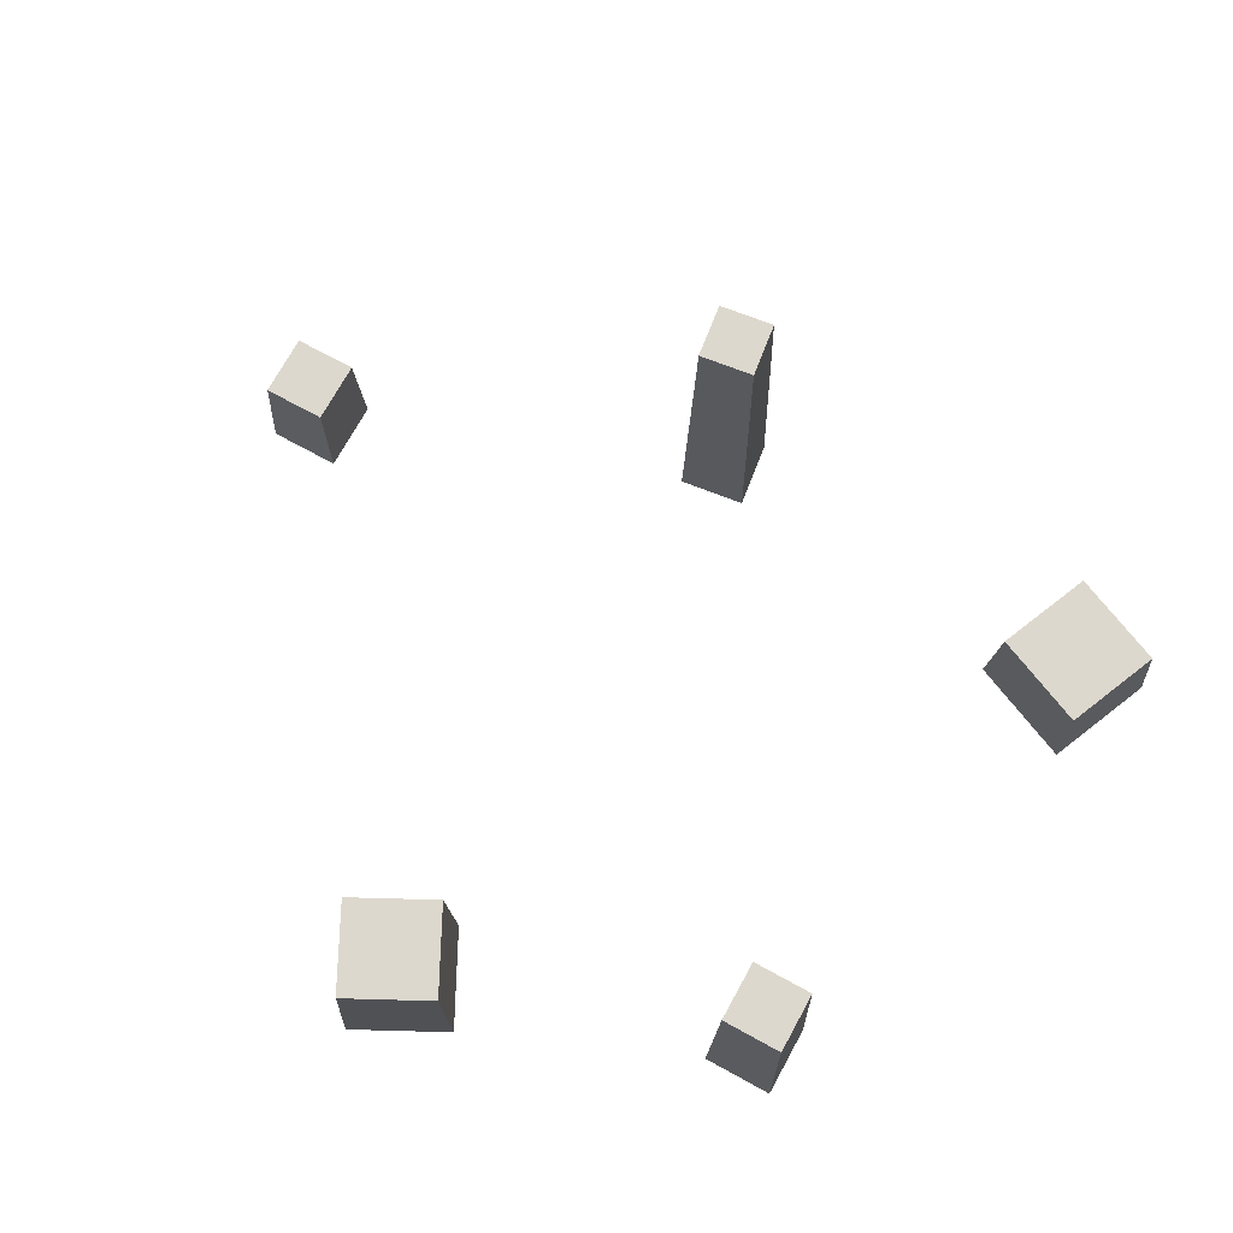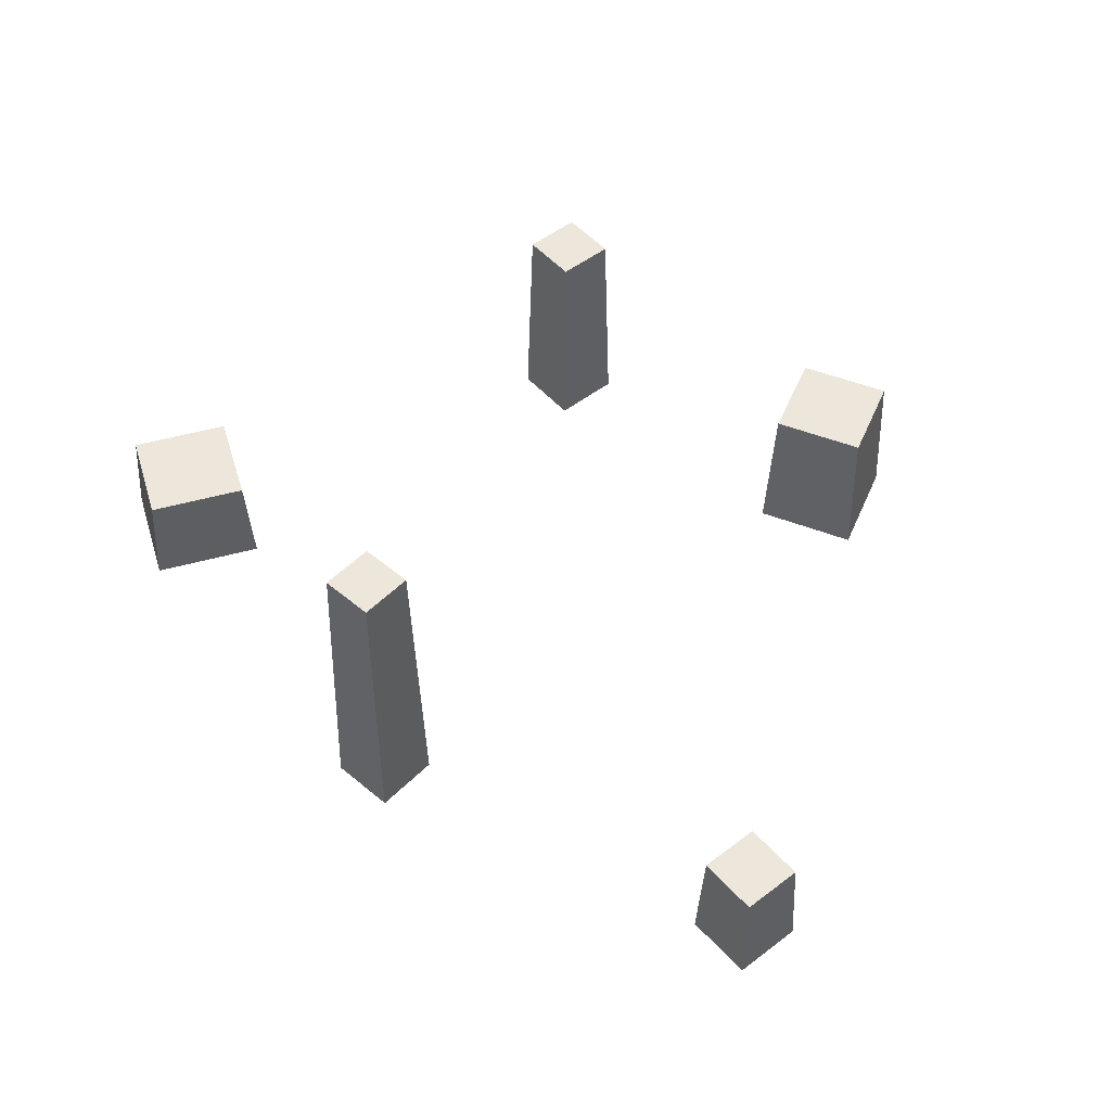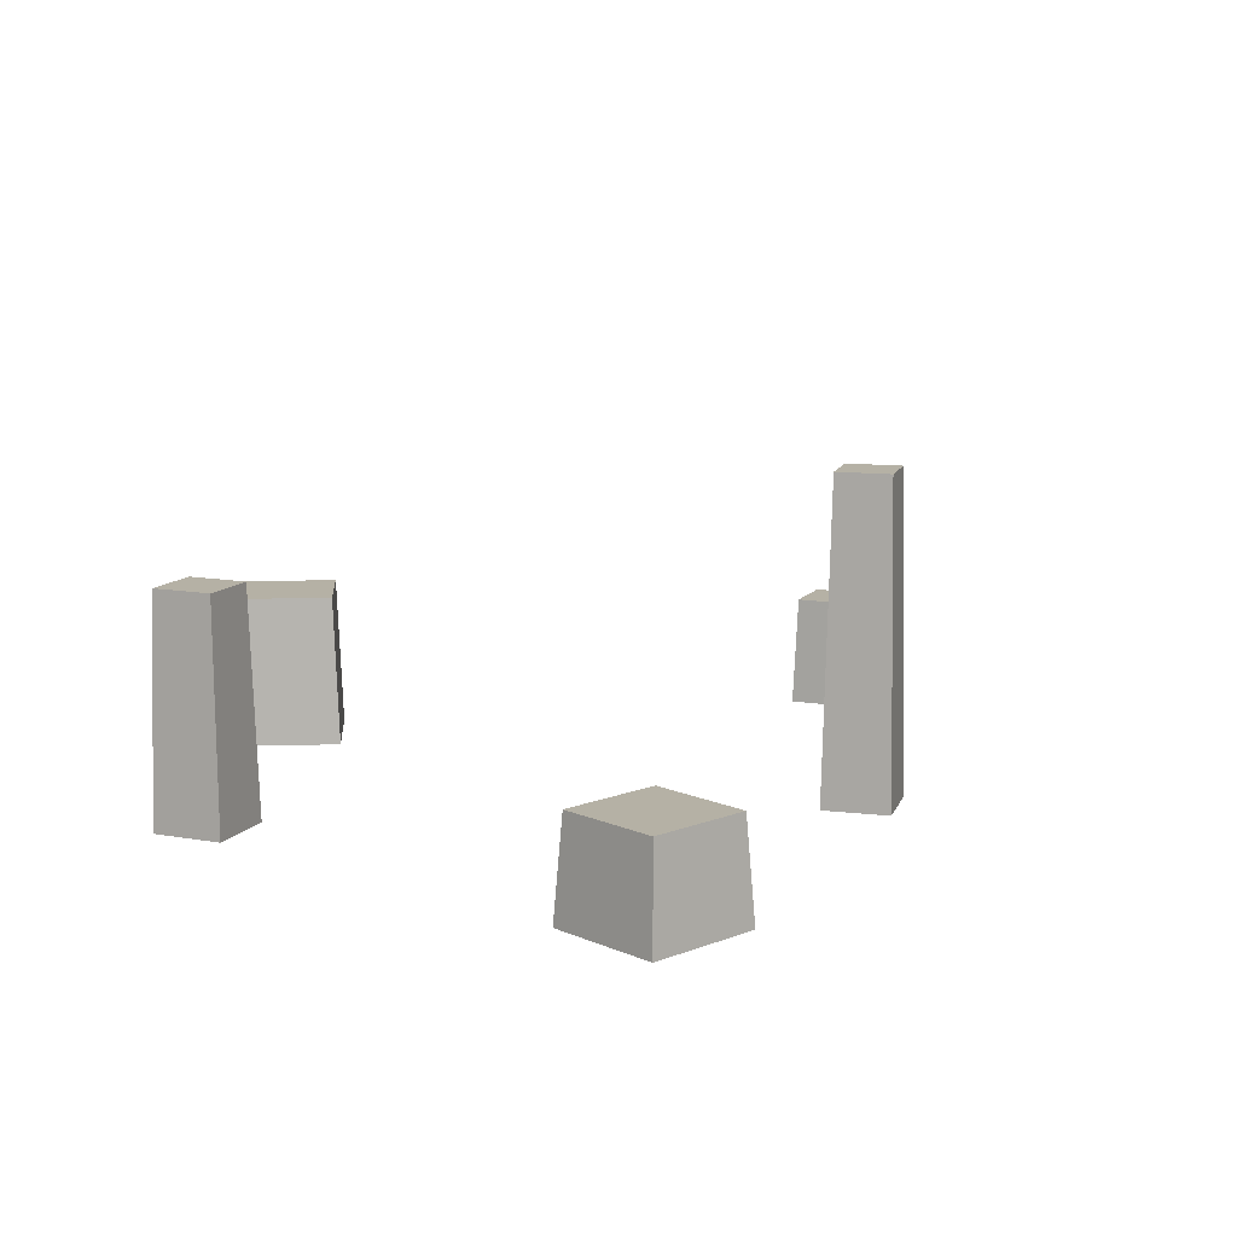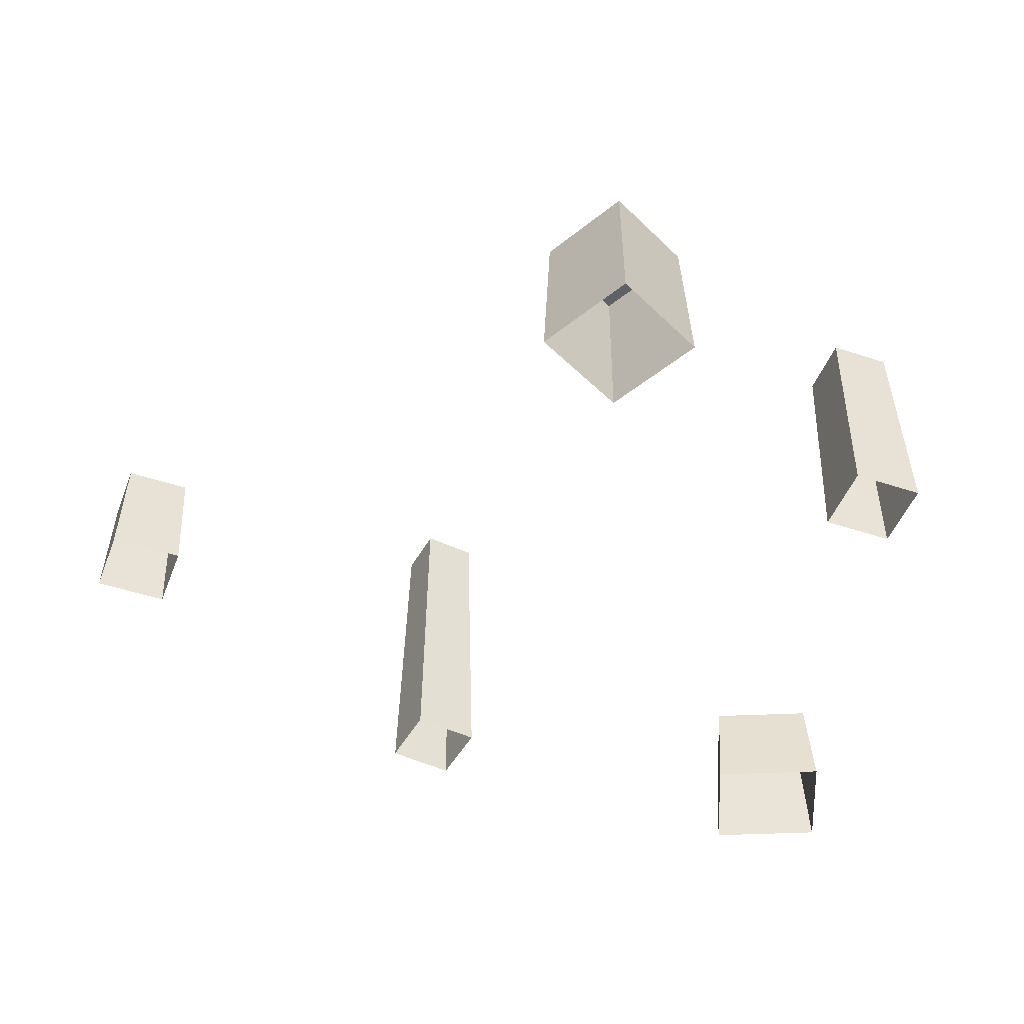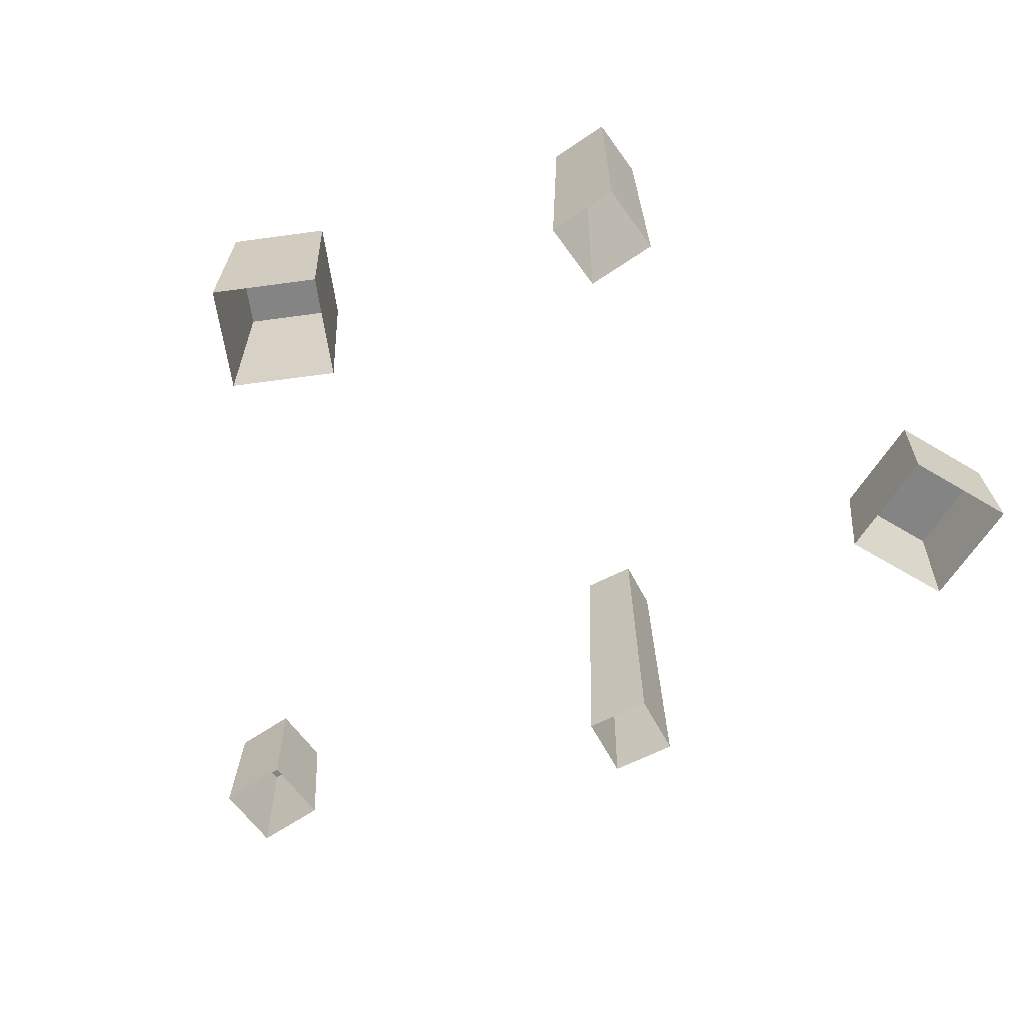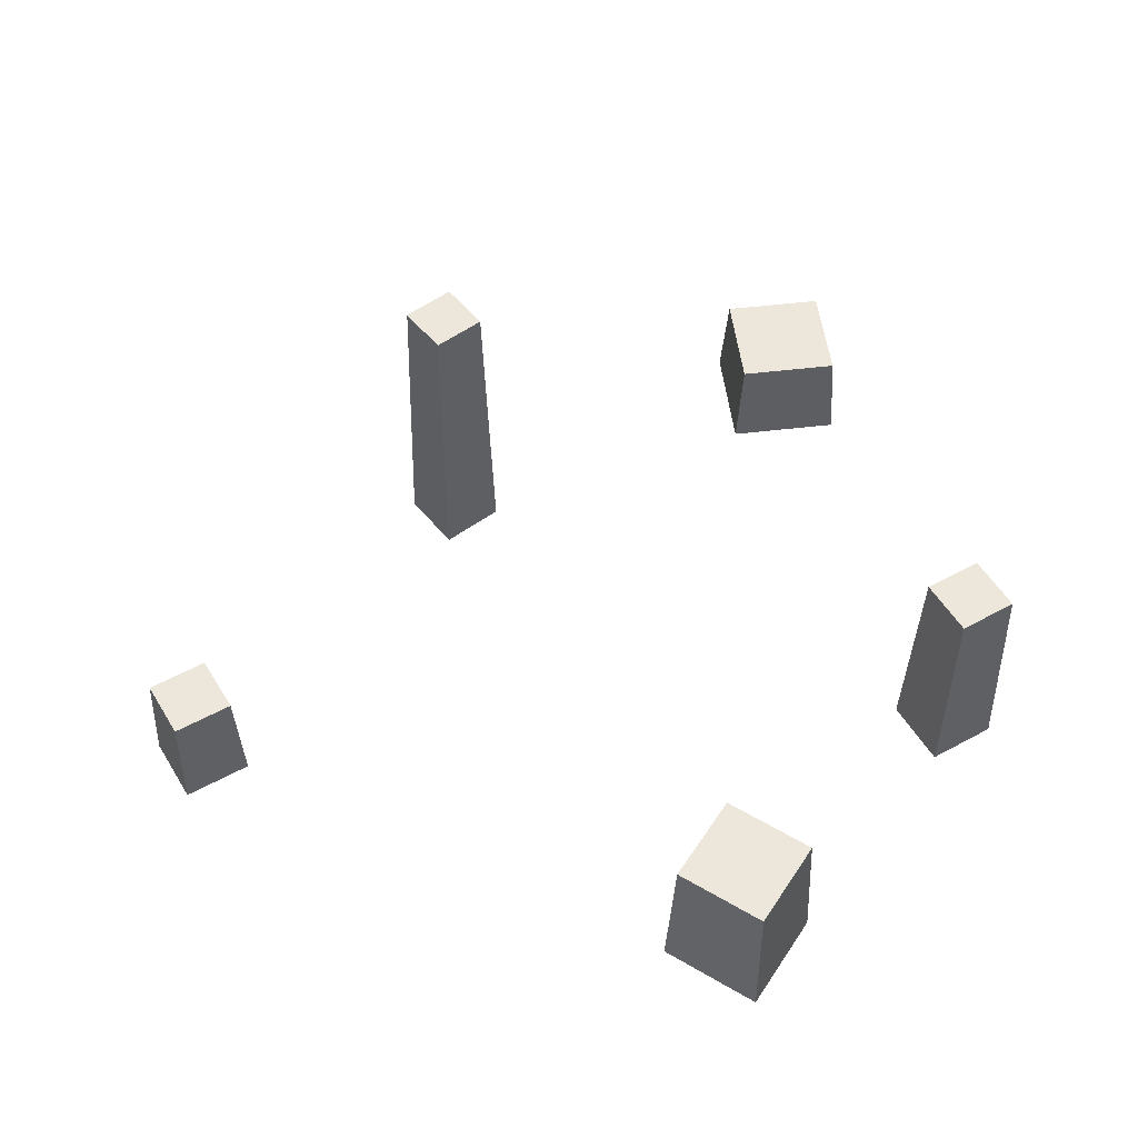
<metadata>
{"format":"obj","ext":"obj","renderer":"f3d","projection":"perspective","resolution":1024,"background":"white","views":[{"elev":72.1,"azim":-124.2,"up":"+Y"},{"elev":50.5,"azim":77.1,"up":"+Y"},{"elev":11.8,"azim":-39.7,"up":"+Y"},{"elev":-47.5,"azim":-173.4,"up":"+Y"},{"elev":-61.3,"azim":-117.8,"up":"+Y"},{"elev":53.0,"azim":176.6,"up":"+Y"}]}
</metadata>
<code>
o decorator_natural_forest_deciduous_cut.001_Plane
v -0.2544 0 0.3459
v -0.2446 0 0.492
v -0.4005 0 0.3556
v -0.3907 0 0.5017
v 0.1824 0 0.1698
v 0.231 0 0.2405
v 0.1118 0 0.2184
v 0.1604 0 0.2891
v -0.5466 0 -0.2019
v -0.4662 0 -0.2429
v -0.5055 0 -0.1215
v -0.4251 0 -0.1626
v 0.4656 0 -0.2019
v 0.546 0 -0.2429
v 0.5067 0 -0.1215
v 0.5871 0 -0.1626
v -0.2629 0 -0.4841
v -0.184 0 -0.5936
v -0.1534 0 -0.4051
v -0.07448 0 -0.5147
v -0.2531 0.1941 -0.4857
v -0.3925 0.1258 0.3626
v -0.2526 0.1258 0.485
v 0.1625 0.4053 0.2779
v -0.5025 0.2873 -0.1308
v -0.4692 0.2873 -0.2336
v 0.5799 0.1444 -0.1649
v -0.155 0.1941 -0.415
v -0.1824 0.1941 -0.5838
v 0.1804 0.4053 0.1809
v 0.4728 0.1444 -0.1995
v -0.3838 0.1258 0.4938
v 0.1229 0.4053 0.2205
v 0.2199 0.4053 0.2384
v -0.4344 0.2873 -0.1656
v 0.509 0.1444 -0.1287
v 0.5437 0.1444 -0.2357
v -0.08431 0.1941 -0.5131
v -0.2614 0.1258 0.3538
v -0.5373 0.2873 -0.1988
f 10 26 35
f 16 14 37
f 2 1 39
f 36 27 37
f 6 34 24
f 39 22 32
f 32 4 2
f 38 29 21
f 34 30 33
f 7 33 30
f 14 13 31
f 38 20 18
f 29 18 17
f 39 1 3
f 8 24 33
f 9 40 26
f 15 36 31
f 19 20 38
f 12 35 25
f 3 4 32
f 17 19 28
f 6 5 30
f 16 27 36
f 26 40 25
f 11 40 9
f 15 31 13
f 9 26 10
f 39 32 23
f 38 21 28
f 29 17 21
f 6 30 34
f 6 24 8
f 32 2 23
f 17 28 21
f 3 32 22
f 16 36 15
f 12 25 11
f 7 30 5
f 19 38 28
f 39 3 22
f 38 18 29
f 11 25 40
f 10 35 12
f 26 25 35
f 36 37 31
f 8 33 7
f 16 37 27
f 34 33 24
f 2 39 23
f 14 31 37

</code>
